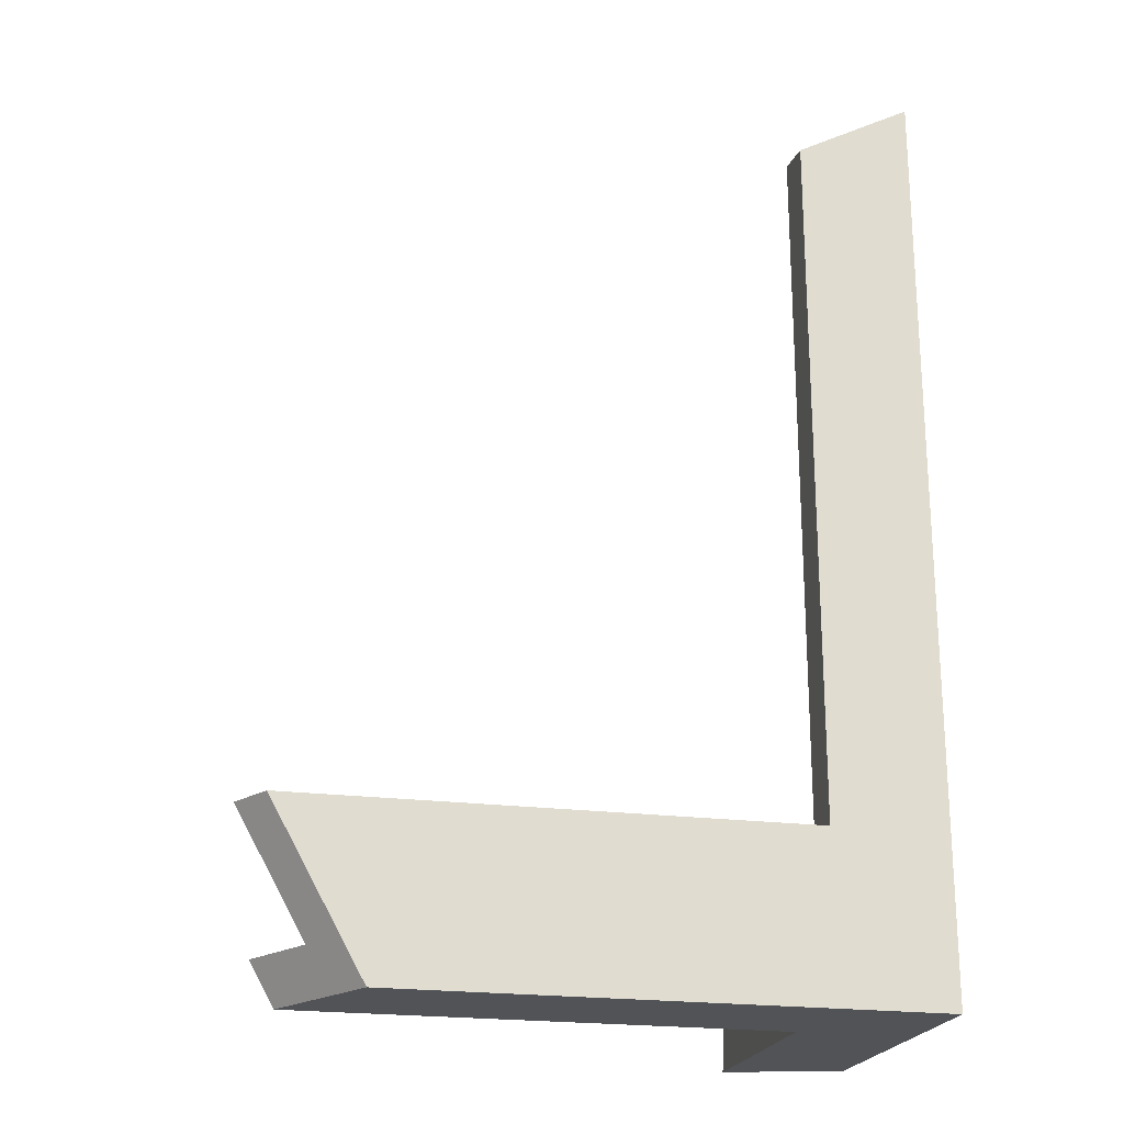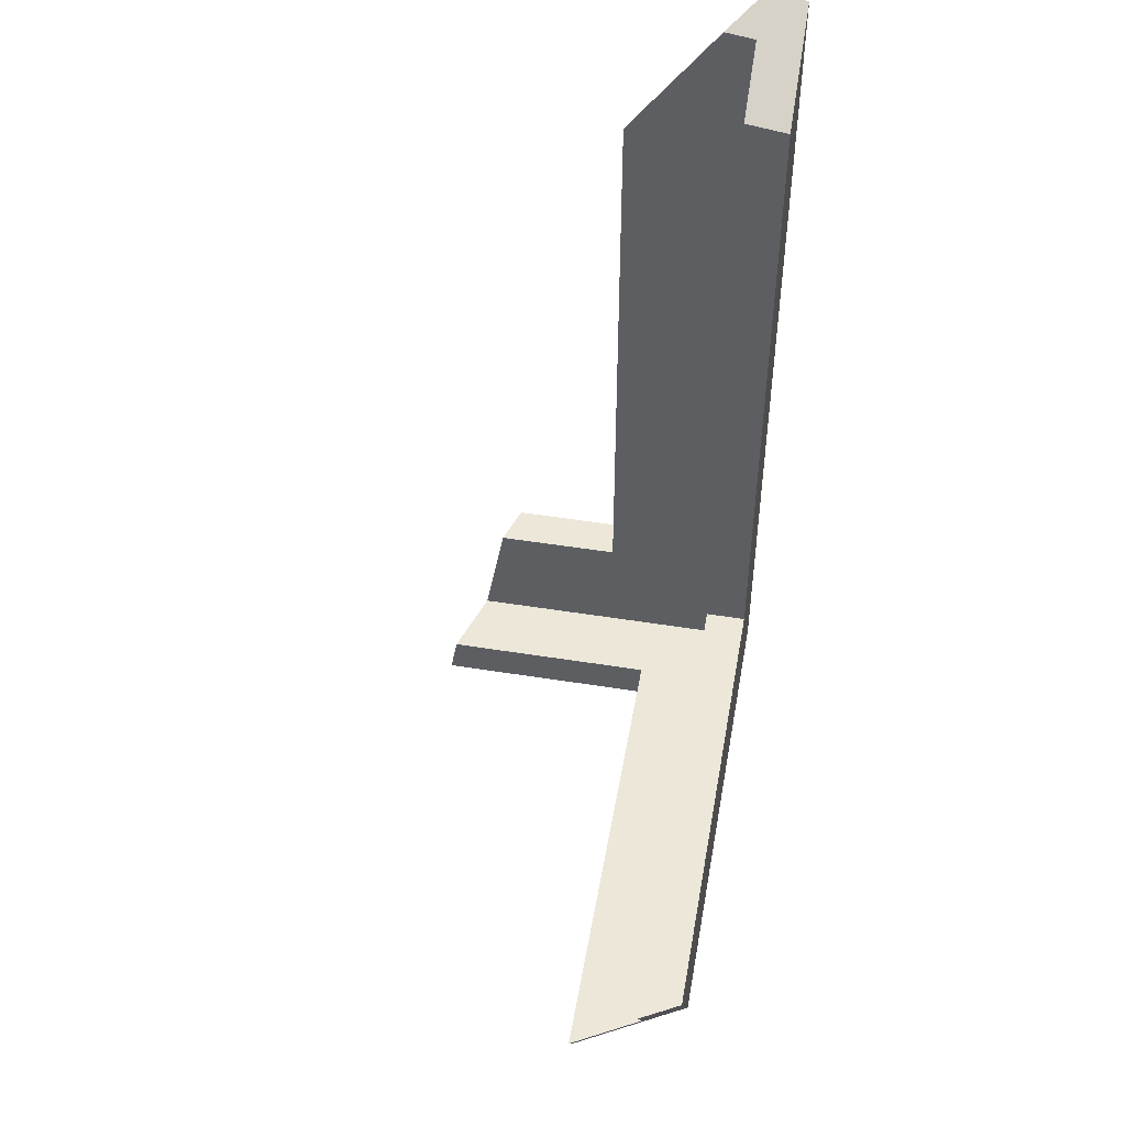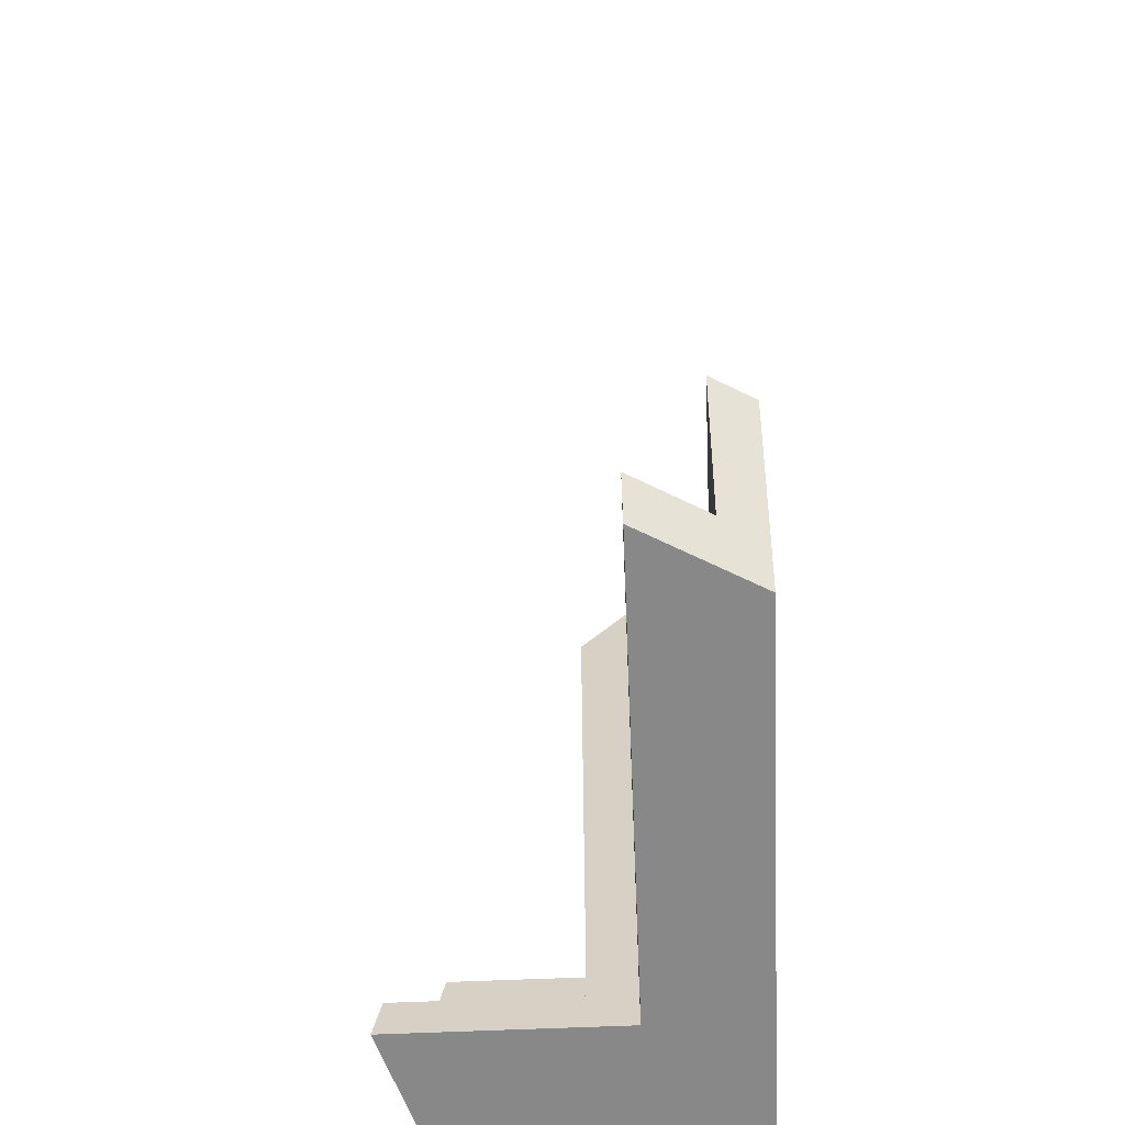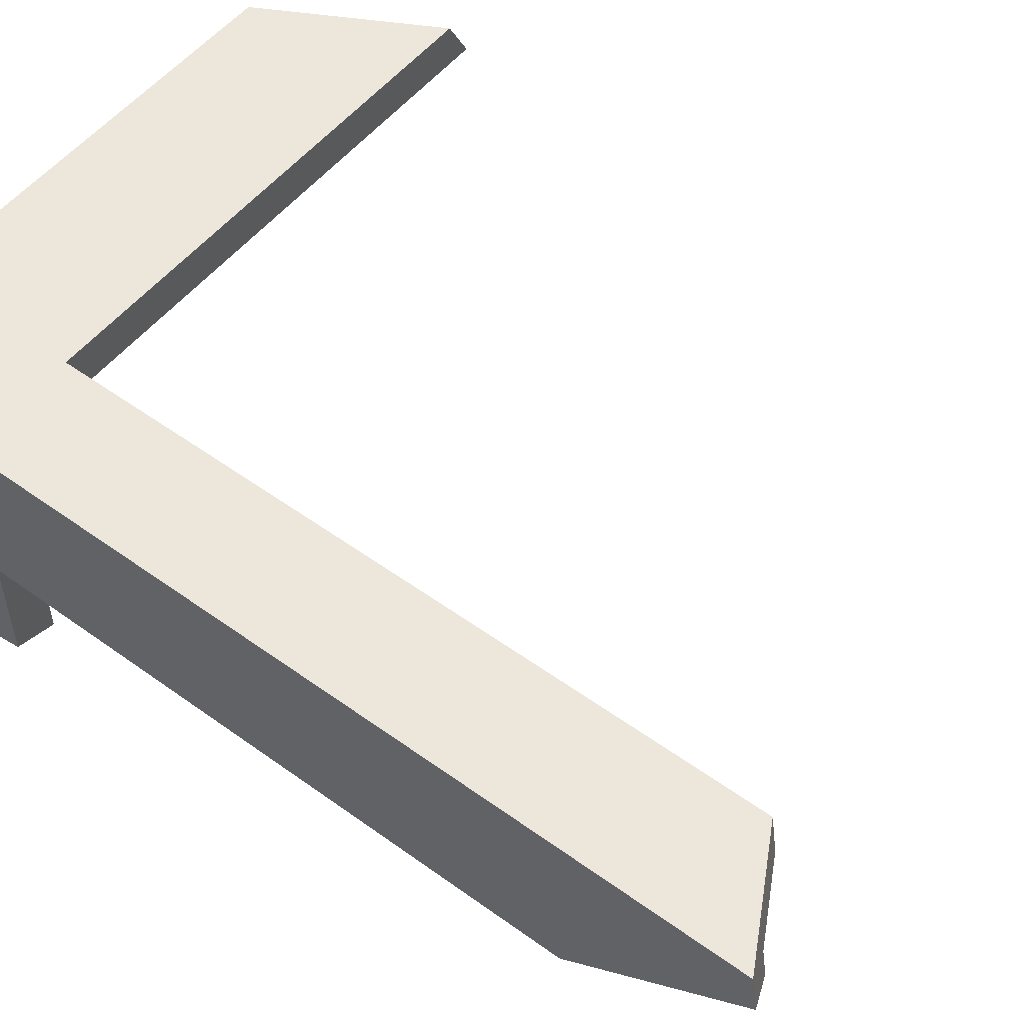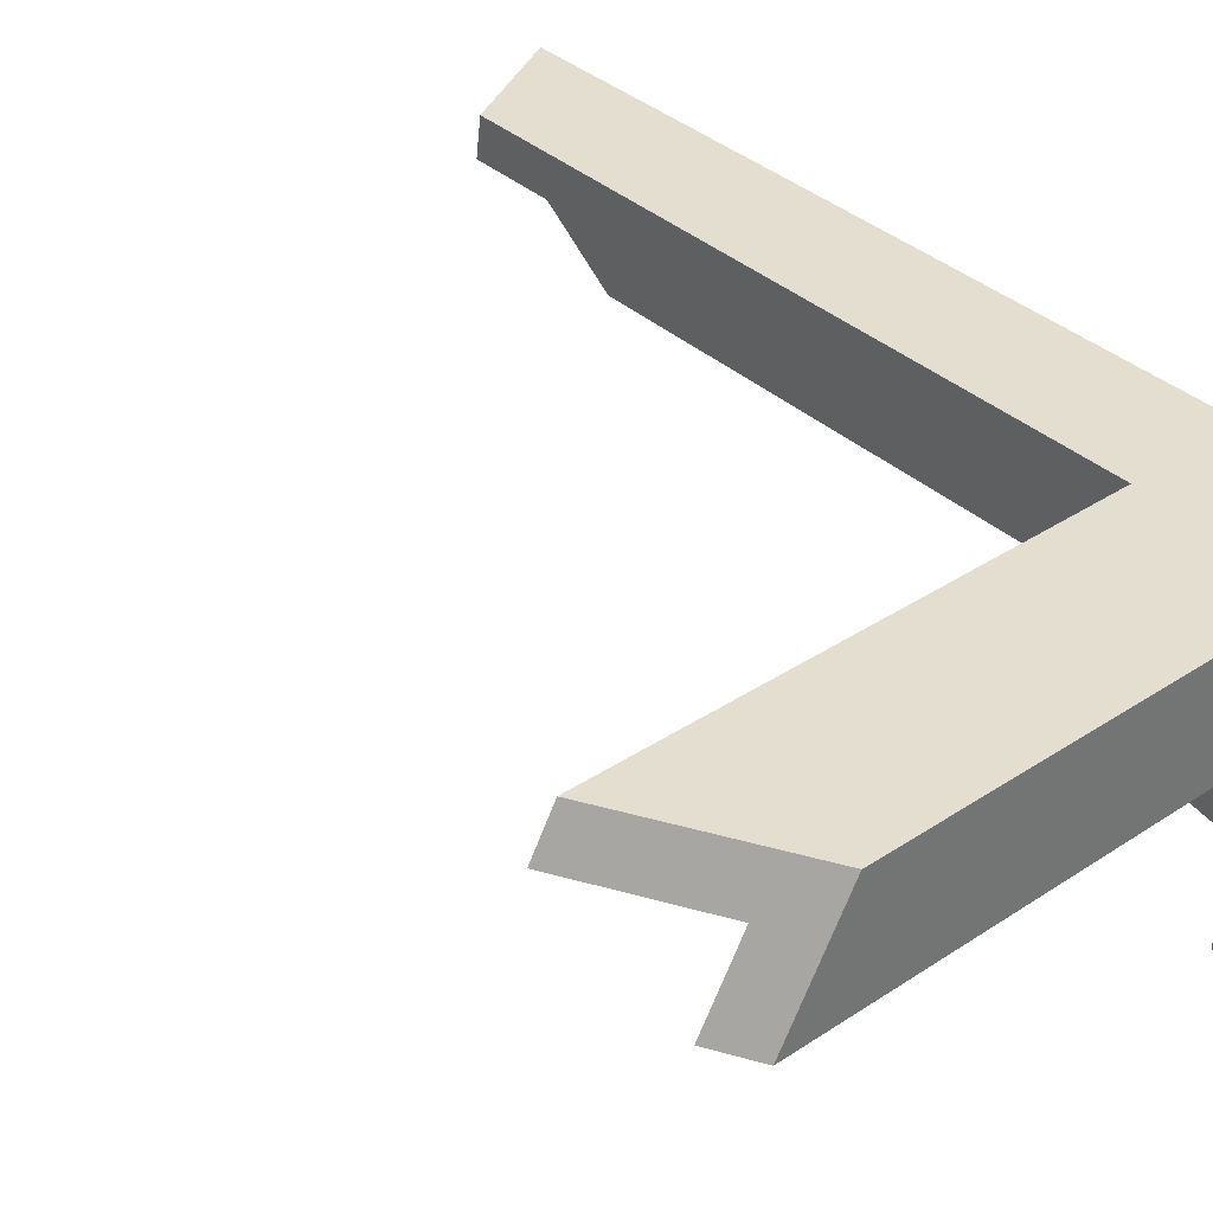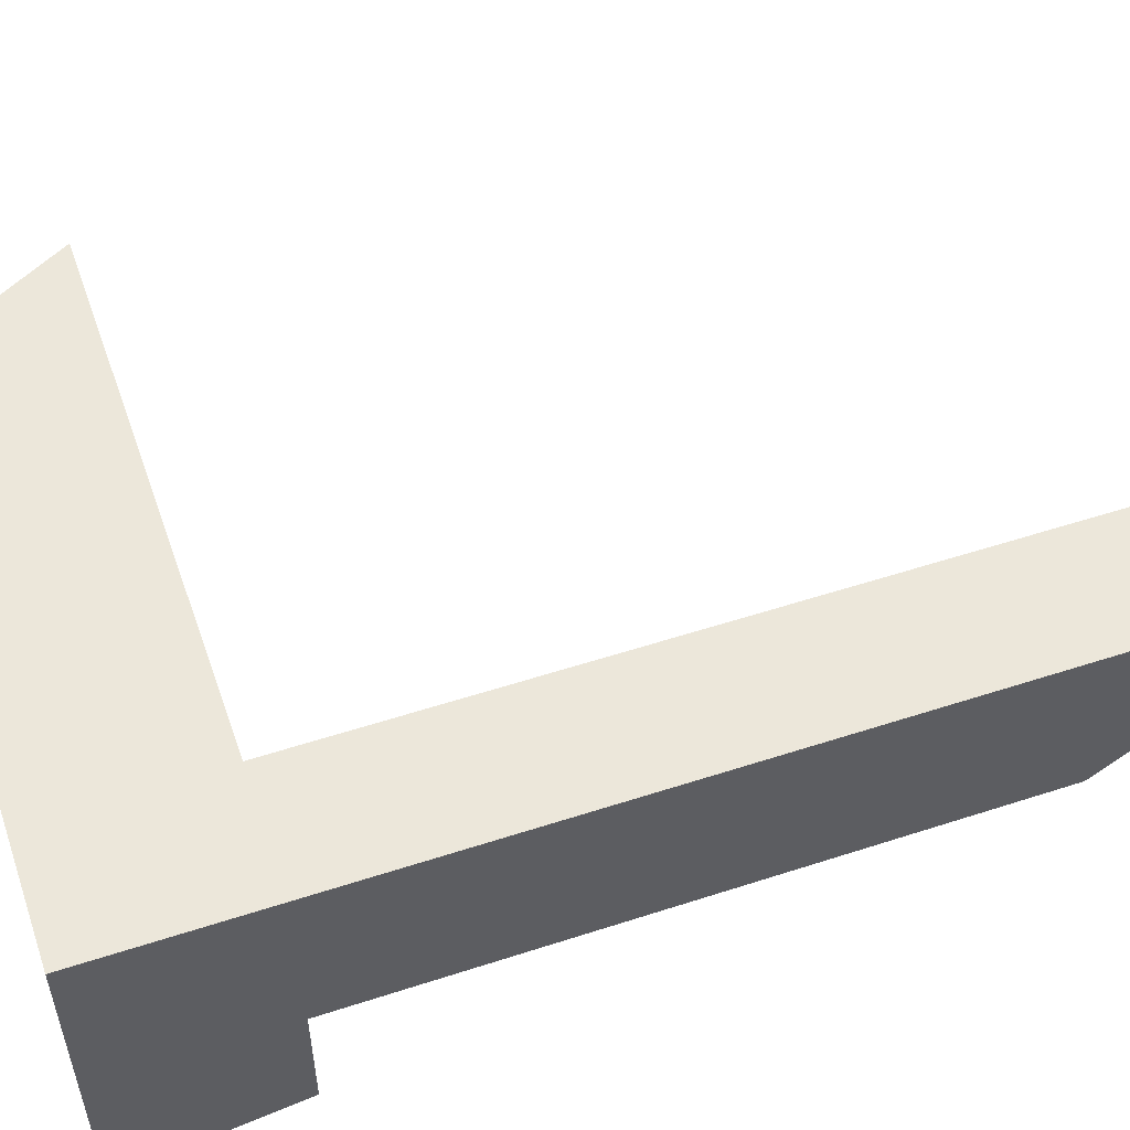
<metadata>
{"format":"obj","ext":"obj","renderer":"f3d","projection":"perspective","resolution":1024,"background":"white","views":[{"elev":-21.7,"azim":166.9,"up":"+Z"},{"elev":49.7,"azim":100.0,"up":"+Z"},{"elev":-62.7,"azim":92.5,"up":"+Z"},{"elev":52.9,"azim":-52.2,"up":"+Y"},{"elev":36.4,"azim":139.4,"up":"+Y"},{"elev":53.4,"azim":-109.2,"up":"+Y"}]}
</metadata>
<code>
g Device_Prop_Box_010_v_030
v -0.1667 -0.1624 -0.2045
v -0.1667 -0.4047 -0.2567
v -0.1667 -0.3953 -0.2045
v -0.1667 0.05349 -0.4207
v -0.1665 0.05356 -0.2045
v -0.1667 -0.07621 -0.4207
v -0.1667 -0.1627 -0.4205
v -0.1667 -0.4343 -0.4204
v -0.1665 0.05353 1.116
v -0.1667 -0.1354 0.9507
v -0.1666 -0.01527 1.116
v -0.1667 -0.1624 -0.2045
v -0.1667 -0.4343 -0.4204
v -0.1667 -0.4047 -0.2567
v -0.2429 0.1296 -0.4966
v -0.0453 0.1296 1.051
v -0.2429 0.1296 1.158
v -0.03699 0.1296 -0.2045
v -0.03699 0.1296 1.047
v 0.8005 0.1296 -0.3172
v 0.863 0.1296 -0.2045
v 0.701 0.1296 -0.4966
v -0.03692 0.0535 -0.2045
v 0.8794 0.1002 -0.2045
v 0.9055 0.05345 -0.2045
v 0.863 0.1296 -0.2045
v -0.03699 0.1296 -0.2045
v -0.03699 0.1296 -0.2045
v -0.03699 0.05682 1.057
v -0.03699 0.1296 1.047
v -0.03692 0.0535 -0.2045
v -0.03699 0.05343 1.058
v -0.2429 -0.1625 -0.2045
v -0.2429 0.05896 1.169
v -0.2429 -0.1625 0.8635
v -0.2429 0.08551 1.165
v -0.2429 0.1296 1.158
v -0.2429 0.1296 -0.4966
v -0.2429 -0.3756 -0.2293
v -0.2429 -0.4239 -0.4966
v -0.2429 -0.3711 -0.2045
v -0.1667 -0.1624 -0.2045
v -0.2289 -0.1625 0.8727
v -0.1667 -0.1625 0.9133
v -0.2429 -0.1625 0.8635
v -0.2429 -0.1625 -0.2045
v -0.03699 -0.0763 -0.4966
v 0.8407 -0.0763 -0.4518
v 0.8159 -0.0763 -0.4966
v -0.03696 -0.07625 -0.4205
v 0.8581 -0.07628 -0.4204
v -0.03696 -0.07625 -0.4205
v -0.03697 -0.4806 -0.4487
v -0.03697 -0.4755 -0.4204
v -0.03699 -0.4892 -0.4966
v -0.03699 -0.0763 -0.4966
v -0.1667 -0.1627 -0.4205
v -0.13 -0.446 -0.4204
v -0.1667 -0.4343 -0.4204
v -0.03697 -0.4755 -0.4204
v -0.03696 -0.07625 -0.4205
v -0.1667 -0.07621 -0.4207
v -0.03696 -0.07625 -0.4205
v 0.8167 -0.002086 -0.4205
v 0.8581 -0.07628 -0.4204
v 0.7856 0.05348 -0.4206
v -0.03693 0.05348 -0.4206
v -0.03693 0.05348 -0.4206
v 0.8574 0.05345 -0.2911
v 0.7856 0.05348 -0.4206
v -0.03692 0.0535 -0.2045
v 0.9055 0.05345 -0.2045
v -0.1665 0.05356 -0.2045
v -0.03693 0.05348 -0.4206
v -0.1667 0.05349 -0.4207
v -0.03692 0.0535 -0.2045
v -0.03693 0.05348 -0.4206
v -0.1667 -0.07621 -0.4207
v -0.1667 0.05349 -0.4207
v -0.03696 -0.07625 -0.4205
v -0.1665 0.05353 1.116
v -0.03692 0.0535 -0.2045
v -0.1665 0.05356 -0.2045
v -0.03699 0.05343 1.058
v -0.1447 0.05351 1.116
v -0.1612 0.05349 1.125
v -0.1665 0.05353 1.128
v -0.1667 -0.3953 -0.2045
v -0.1747 -0.3927 -0.2045
v -0.1667 -0.1624 -0.2045
v -0.2429 -0.3711 -0.2045
v -0.2429 -0.1625 -0.2045
v -0.03699 -0.0763 -0.4966
v -0.1501 -0.4534 -0.4966
v -0.03699 -0.4892 -0.4966
v -0.2429 0.1296 -0.4966
v -0.2429 -0.4239 -0.4966
v 0.701 0.1296 -0.4966
v 0.7619 0.02052 -0.4966
v 0.8159 -0.0763 -0.4966
v -0.2429 -0.3756 -0.2293
v -0.1501 -0.4534 -0.4966
v -0.2429 -0.4239 -0.4966
v -0.1667 -0.4343 -0.4204
v -0.1747 -0.3927 -0.2045
v -0.2429 -0.3711 -0.2045
v -0.1667 -0.4047 -0.2567
v -0.1667 -0.3953 -0.2045
v -0.13 -0.446 -0.4204
v -0.03697 -0.4806 -0.4487
v -0.03699 -0.4892 -0.4966
v -0.03697 -0.4755 -0.4204
v -0.1667 -0.1625 0.9133
v -0.1665 0.05356 -0.2045
v -0.1667 -0.1624 -0.2045
v -0.1667 -0.1354 0.9507
v -0.1665 0.05353 1.116
v -0.1666 -0.01527 1.116
v -0.1665 0.05353 1.128
v -0.1666 -0.0008611 1.136
v -0.2429 0.05896 1.169
v -0.2289 -0.1625 0.8727
v -0.2429 -0.1625 0.8635
v -0.1667 -0.1354 0.9507
v -0.1667 -0.1625 0.9133
v -0.1666 -0.01527 1.116
v -0.1666 -0.0008611 1.136
v -0.2429 0.08551 1.165
v -0.1666 -0.0008611 1.136
v -0.2429 0.05896 1.169
v -0.1665 0.05353 1.128
v -0.03699 0.05682 1.057
v -0.0453 0.1296 1.051
v -0.2429 0.1296 1.158
v -0.03699 0.1296 1.047
v -0.1447 0.05351 1.116
v -0.1612 0.05349 1.125
v -0.03699 0.05343 1.058
v 0.8794 0.1002 -0.2045
v 0.8574 0.05345 -0.2911
v 0.9055 0.05345 -0.2045
v 0.8005 0.1296 -0.3172
v 0.863 0.1296 -0.2045
v 0.7856 0.05348 -0.4206
v 0.7619 0.02052 -0.4966
v 0.701 0.1296 -0.4966
v 0.8407 -0.0763 -0.4518
v 0.8159 -0.0763 -0.4966
v 0.8167 -0.002086 -0.4205
v 0.8581 -0.07628 -0.4204
g Device_Prop_Box_010_v_030_0
f 3 2 1
f 5 1 4
f 6 4 1
f 6 1 7
f 7 1 8
f 11 10 9
f 14 13 12
f 17 16 15
f 15 16 18
f 19 18 16
f 15 18 20
f 21 20 18
f 15 20 22
f 25 24 23
f 24 26 23
f 27 23 26
f 30 29 28
f 28 29 31
f 32 31 29
f 35 34 33
f 36 33 34
f 36 37 33
f 38 33 37
f 33 38 39
f 40 39 38
f 33 39 41
f 44 43 42
f 43 45 42
f 46 42 45
f 49 48 47
f 47 48 50
f 51 50 48
f 54 53 52
f 53 55 52
f 56 52 55
f 59 58 57
f 58 60 57
f 61 57 60
f 62 57 61
f 65 64 63
f 64 66 63
f 67 63 66
f 70 69 68
f 68 69 71
f 72 71 69
f 75 74 73
f 76 73 74
f 79 78 77
f 80 77 78
f 83 82 81
f 82 84 81
f 85 81 84
f 85 86 81
f 81 86 87
f 90 89 88
f 89 90 91
f 92 91 90
f 95 94 93
f 96 93 94
f 96 94 97
f 96 98 93
f 99 93 98
f 93 99 100
f 103 102 101
f 102 104 101
f 104 105 101
f 105 106 101
f 107 105 104
f 108 105 107
f 109 104 102
f 110 109 102
f 111 110 102
f 112 109 110
f 115 114 113
f 116 113 114
f 114 117 116
f 117 119 118
f 120 118 119
f 123 122 121
f 122 124 121
f 125 124 122
f 124 126 121
f 126 127 121
f 130 129 128
f 129 131 128
f 131 132 128
f 132 133 128
f 128 133 134
f 135 133 132
f 136 132 131
f 137 136 131
f 138 132 136
f 141 140 139
f 140 142 139
f 139 142 143
f 144 142 140
f 145 142 144
f 146 142 145
f 147 145 144
f 148 145 147
f 149 147 144
f 150 147 149

</code>
